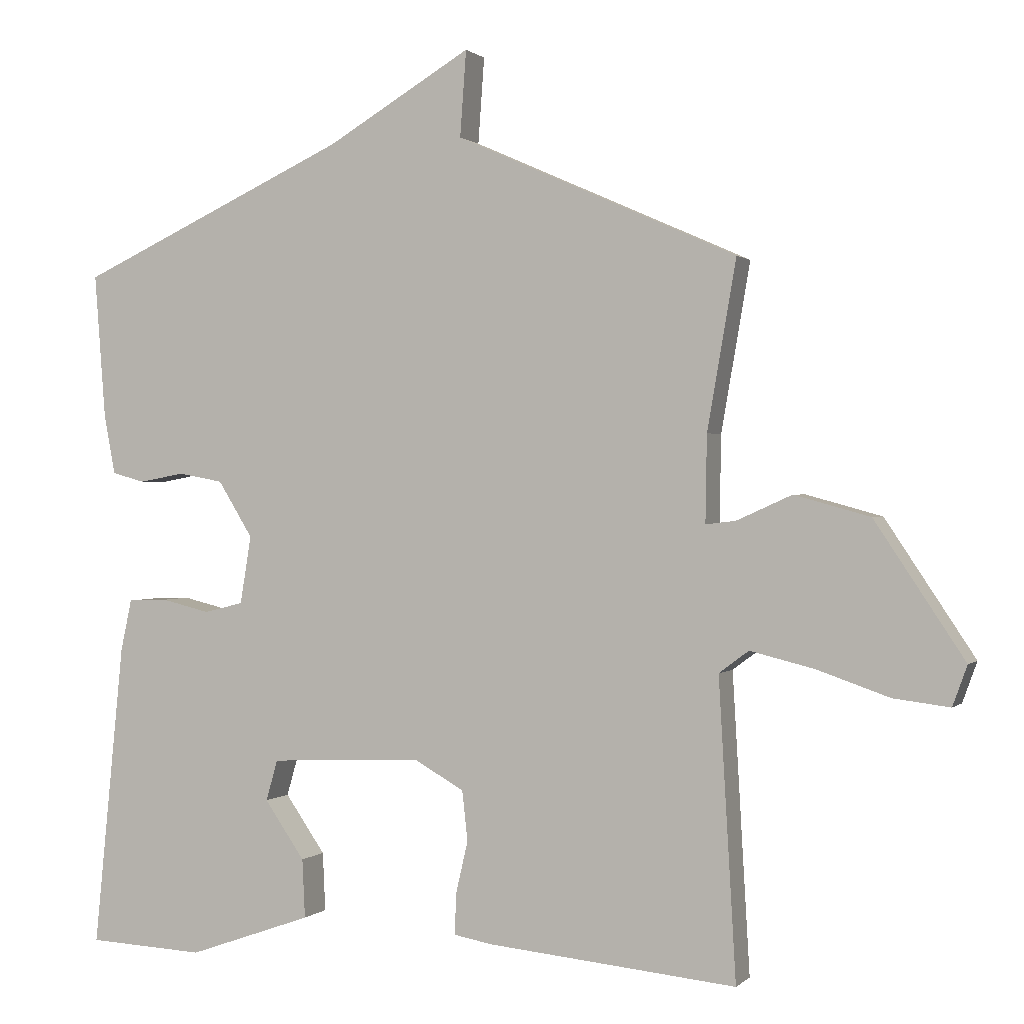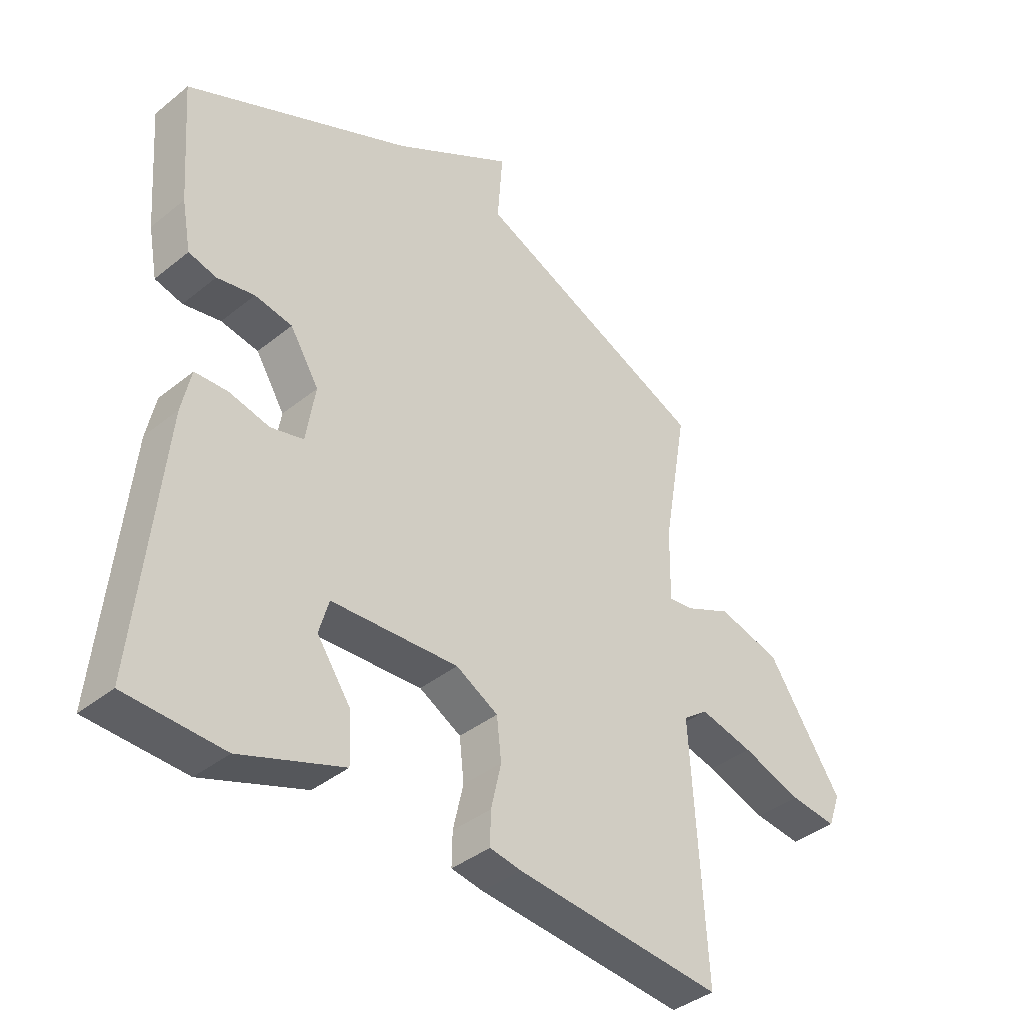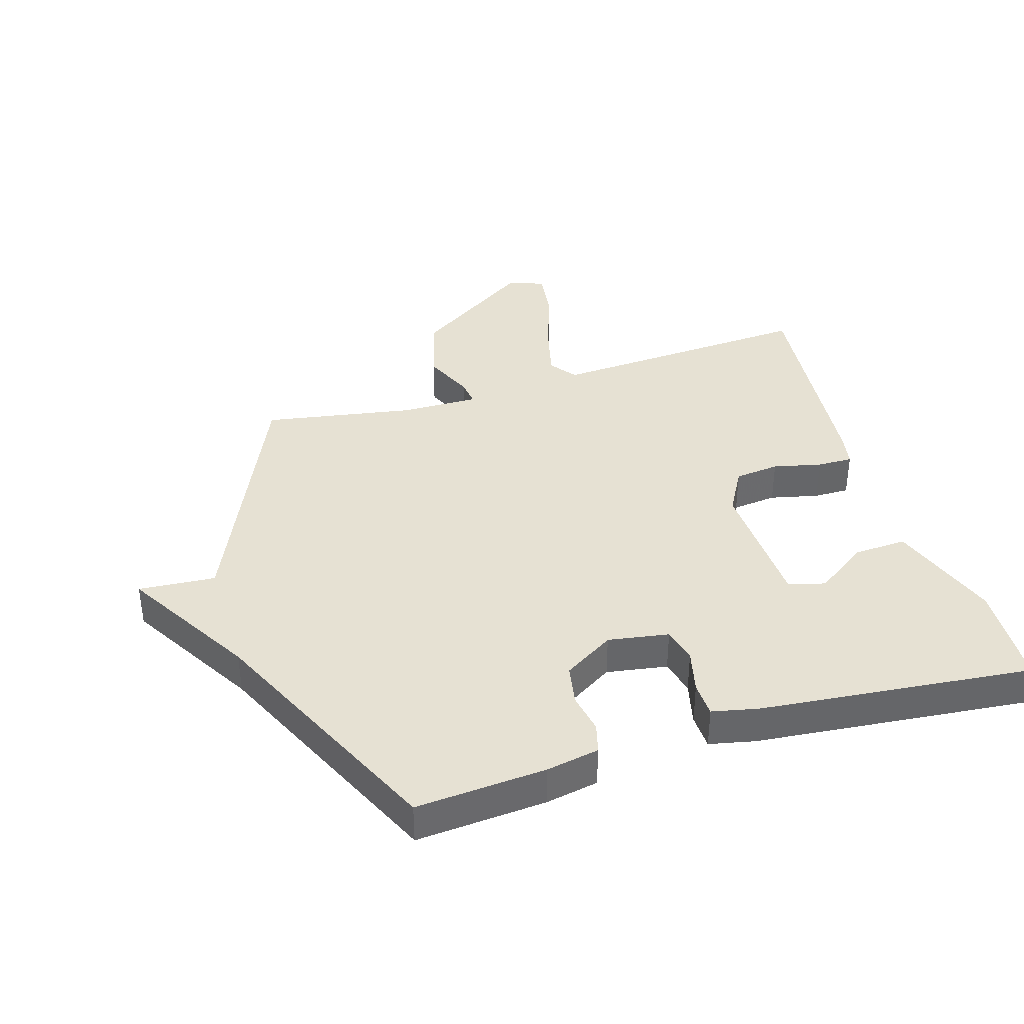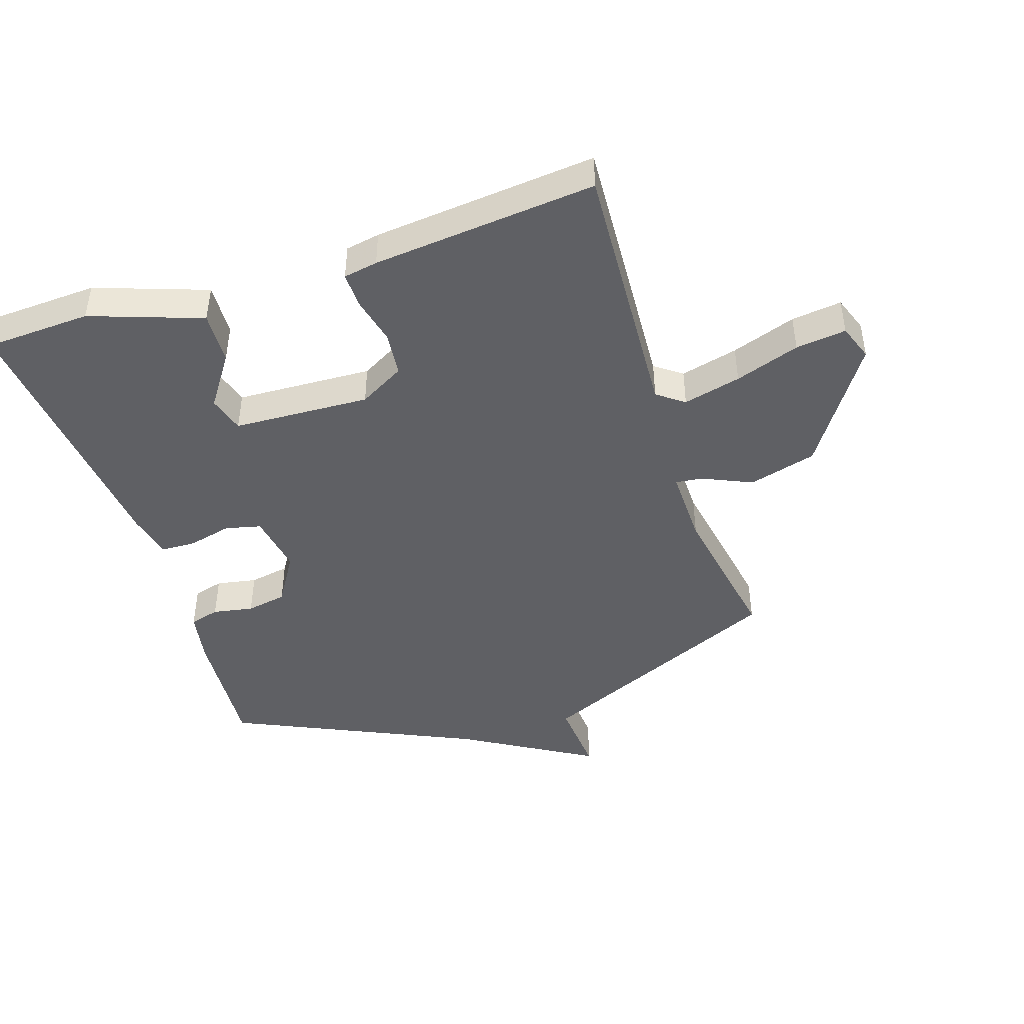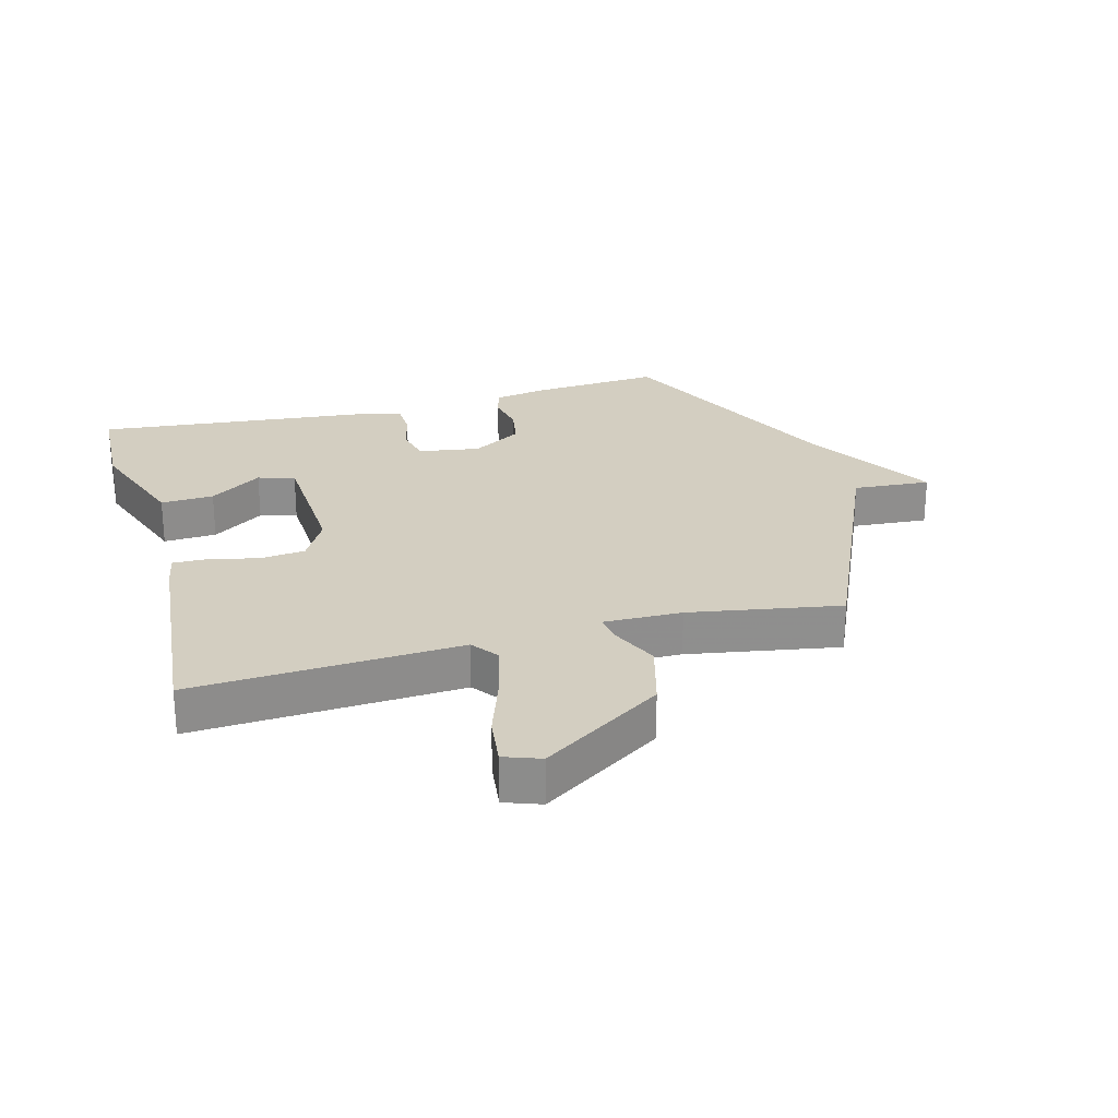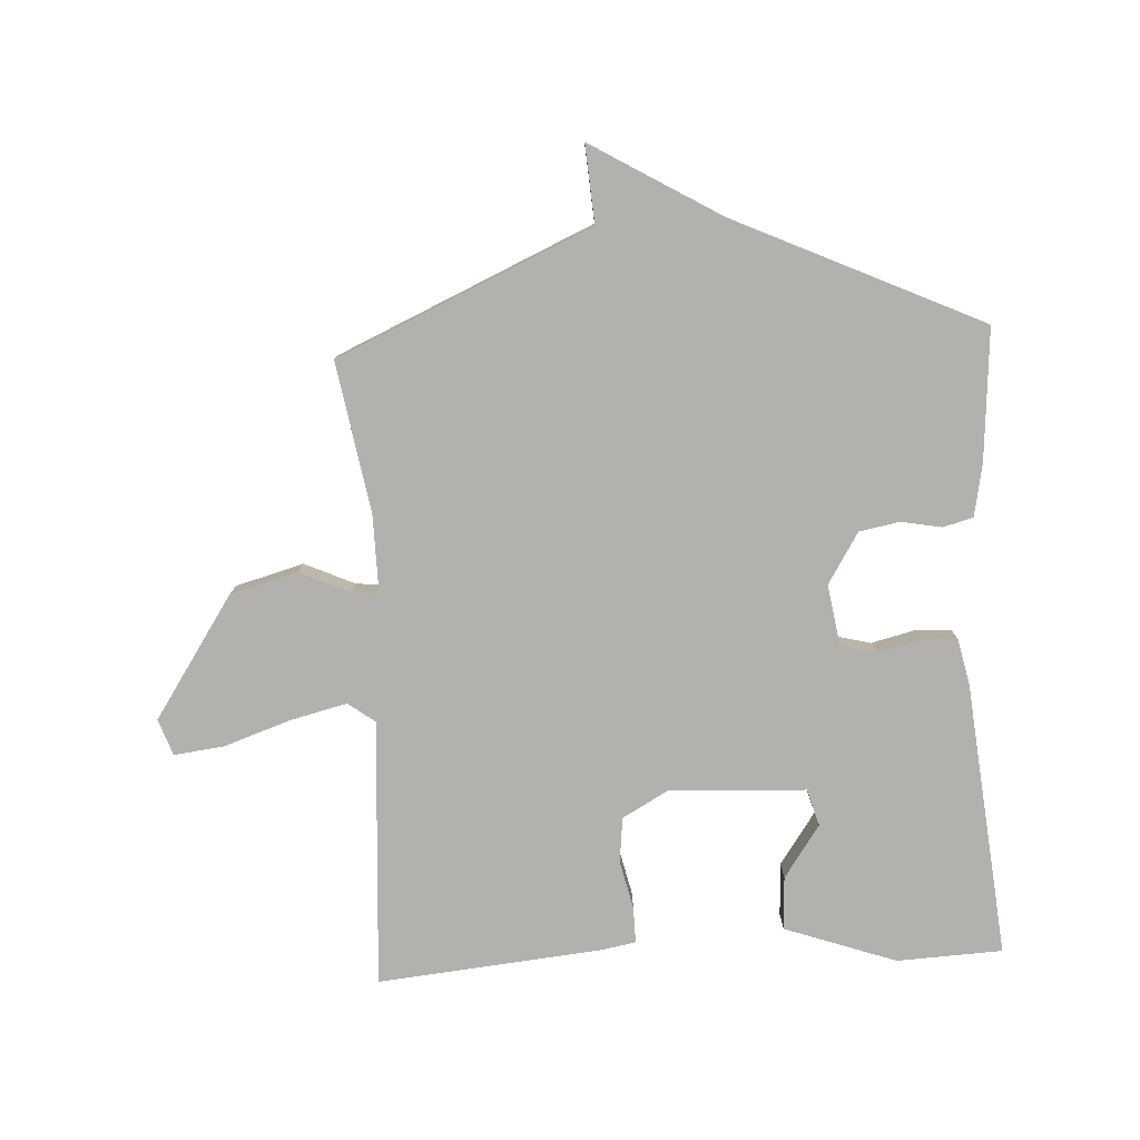
<metadata>
{"format":"obj","ext":"obj","renderer":"f3d","projection":"perspective","resolution":1024,"background":"white","views":[{"elev":0.6,"azim":-159.1,"up":"+Z"},{"elev":-39.0,"azim":135.2,"up":"+Z"},{"elev":38.6,"azim":73.0,"up":"+Y"},{"elev":-44.7,"azim":-161.9,"up":"+Y"},{"elev":25.3,"azim":-105.3,"up":"+Y"},{"elev":-79.3,"azim":3.0,"up":"+Y"}]}
</metadata>
<code>
v 0.5 0.07 -0.5
v 0.331 0.07 -0.508
v 0.152 0.07 -0.445
v 0.156 0.07 -0.36
v 0.214 0.07 -0.276
v 0.197 0.07 -0.217
v -0.023 0.07 -0.207
v -0.096 0.07 -0.248
v -0.104 0.07 -0.32
v -0.086 0.07 -0.398
v -0.085 0.07 -0.455
v -0.14 0.07 -0.465
v -0.5 0.07 -0.5
v -0.475 0.07 -0.071
v -0.518 0.07 -0.039
v -0.611 0.07 -0.062
v -0.715 0.07 -0.098
v -0.796 0.07 -0.108
v -0.817 0.07 -0.05
v -0.688 0.07 0.144
v -0.579 0.07 0.174
v -0.499 0.07 0.138
v -0.456 0.07 0.133
v -0.458 0.07 0.258
v -0.5 0.07 0.5
v -0.093 0.07 0.681
v -0.102 0.07 0.805
v 0.107 0.07 0.681
v 0.5 0.07 0.5
v 0.484 0.07 0.29
v 0.468 0.07 0.205
v 0.42 0.07 0.192
v 0.355 0.07 0.204
v 0.29 0.07 0.192
v 0.24 0.07 0.111
v 0.256 0.07 0.013
v 0.313 0.07 -0.001
v 0.383 0.07 0.016
v 0.44 0.07 0.014
v 0.456 0.07 -0.06
v 0.5 0 -0.5
v 0.331 0 -0.508
v 0.152 0 -0.445
v 0.156 0 -0.36
v 0.214 0 -0.276
v 0.197 0 -0.217
v -0.023 0 -0.207
v -0.096 0 -0.248
v -0.104 0 -0.32
v -0.086 0 -0.398
v -0.085 0 -0.455
v -0.14 0 -0.465
v -0.5 0 -0.5
v -0.475 0 -0.071
v -0.518 0 -0.039
v -0.611 0 -0.062
v -0.715 0 -0.098
v -0.796 0 -0.108
v -0.817 0 -0.05
v -0.688 0 0.144
v -0.579 0 0.174
v -0.499 0 0.138
v -0.456 0 0.133
v -0.458 0 0.258
v -0.5 0 0.5
v -0.093 0 0.681
v -0.102 0 0.805
v 0.107 0 0.681
v 0.5 0 0.5
v 0.484 0 0.29
v 0.468 0 0.205
v 0.42 0 0.192
v 0.355 0 0.204
v 0.29 0 0.192
v 0.24 0 0.111
v 0.256 0 0.013
v 0.313 0 -0.001
v 0.383 0 0.016
v 0.44 0 0.014
v 0.456 0 -0.06
f 40 1 2
f 39 40 2
f 38 39 2
f 37 38 2
f 36 37 2
f 35 36 2
f 31 32 33
f 30 31 33
f 29 30 33
f 28 29 33
f 28 33 34
f 27 28 34
f 26 27 34
f 26 34 35
f 25 26 35
f 24 25 35
f 20 21 22
f 19 20 22
f 18 19 22
f 17 18 22
f 16 17 22
f 15 16 22 23
f 14 15 23
f 13 14 23
f 12 13 23
f 11 12 23
f 10 11 23
f 9 10 23
f 8 9 23 24
f 2 3 4 5
f 2 5 6
f 35 2 6
f 7 8 24 35
f 6 7 35
f 42 41 80
f 42 80 79
f 42 79 78
f 42 78 77
f 42 77 76
f 42 76 75
f 73 72 71
f 73 71 70
f 73 70 69
f 73 69 68
f 74 73 68
f 74 68 67
f 74 67 66
f 75 74 66
f 75 66 65
f 75 65 64
f 62 61 60
f 62 60 59
f 62 59 58
f 62 58 57
f 62 57 56
f 63 62 56 55
f 63 55 54
f 63 54 53
f 63 53 52
f 63 52 51
f 63 51 50
f 63 50 49
f 64 63 49 48
f 45 44 43 42
f 46 45 42
f 46 42 75
f 75 64 48 47
f 75 47 46
f 1 41 42 2
f 2 42 43 3
f 3 43 44 4
f 4 44 45 5
f 5 45 46 6
f 6 46 47 7
f 7 47 48 8
f 8 48 49 9
f 9 49 50 10
f 10 50 51 11
f 11 51 52 12
f 12 52 53 13
f 13 53 54 14
f 14 54 55 15
f 15 55 56 16
f 16 56 57 17
f 17 57 58 18
f 18 58 59 19
f 19 59 60 20
f 20 60 61 21
f 21 61 62 22
f 22 62 63 23
f 23 63 64 24
f 24 64 65 25
f 25 65 66 26
f 26 66 67 27
f 27 67 68 28
f 28 68 69 29
f 29 69 70 30
f 30 70 71 31
f 31 71 72 32
f 32 72 73 33
f 33 73 74 34
f 34 74 75 35
f 35 75 76 36
f 36 76 77 37
f 37 77 78 38
f 38 78 79 39
f 39 79 80 40
f 40 80 41 1

</code>
